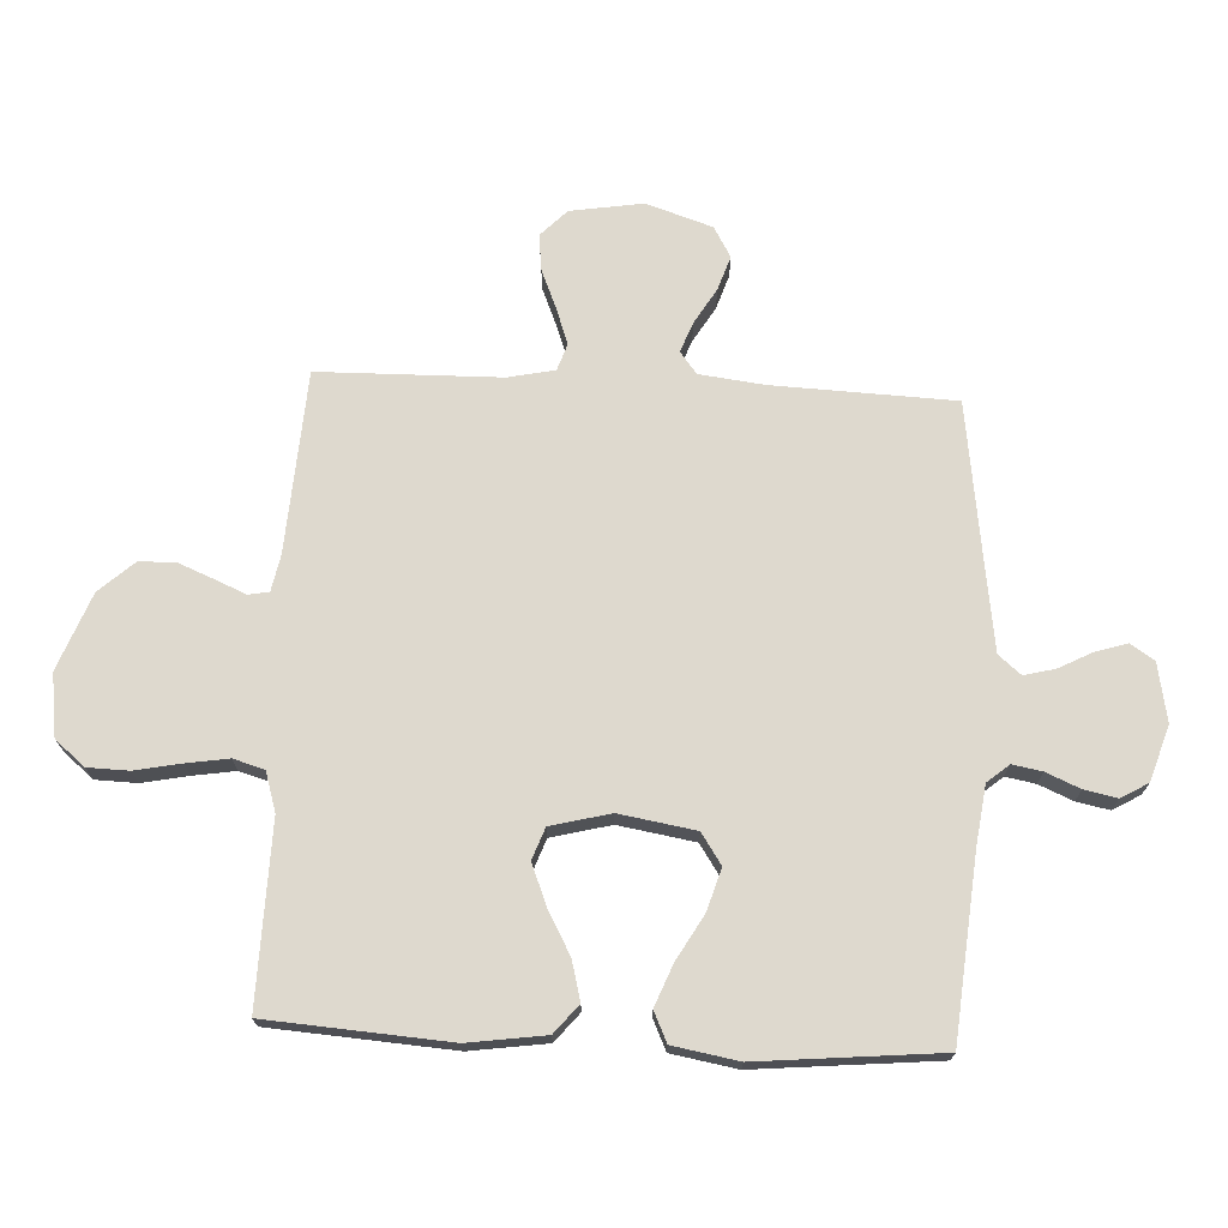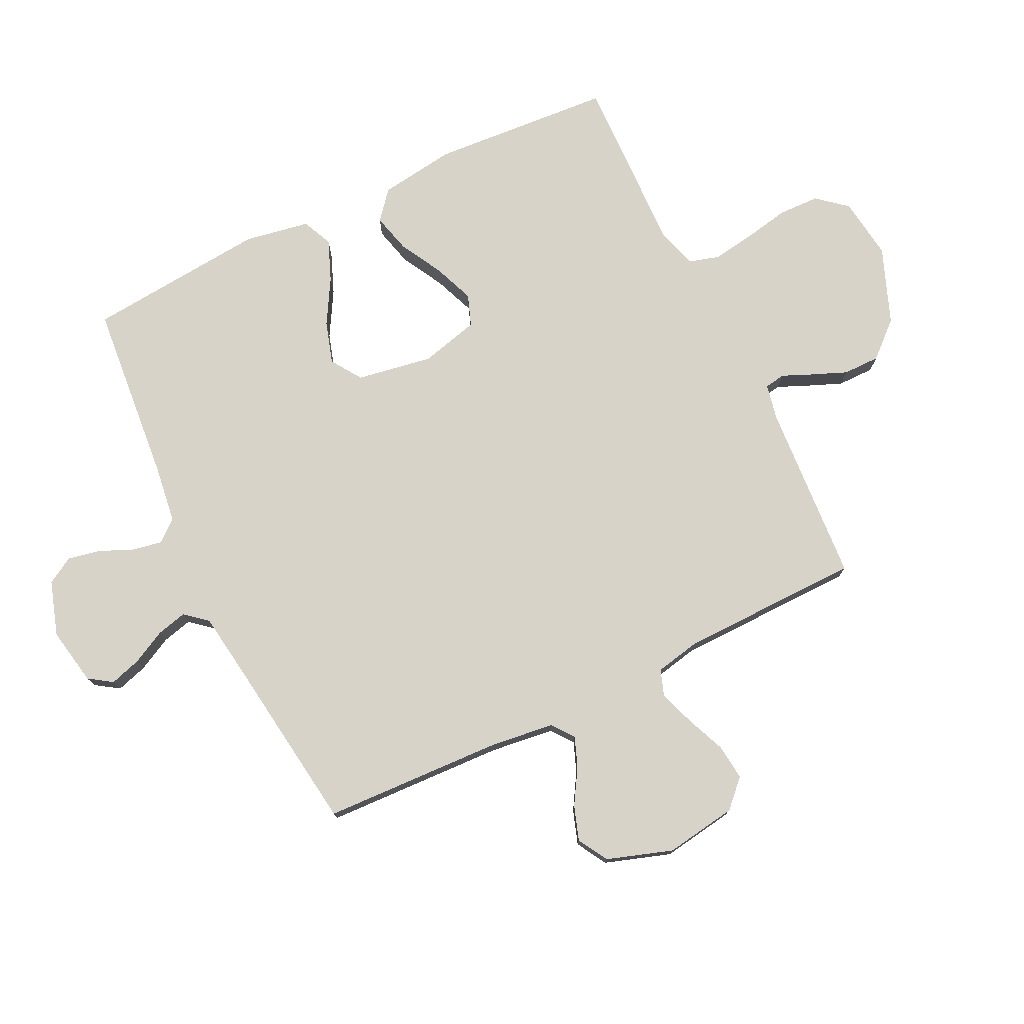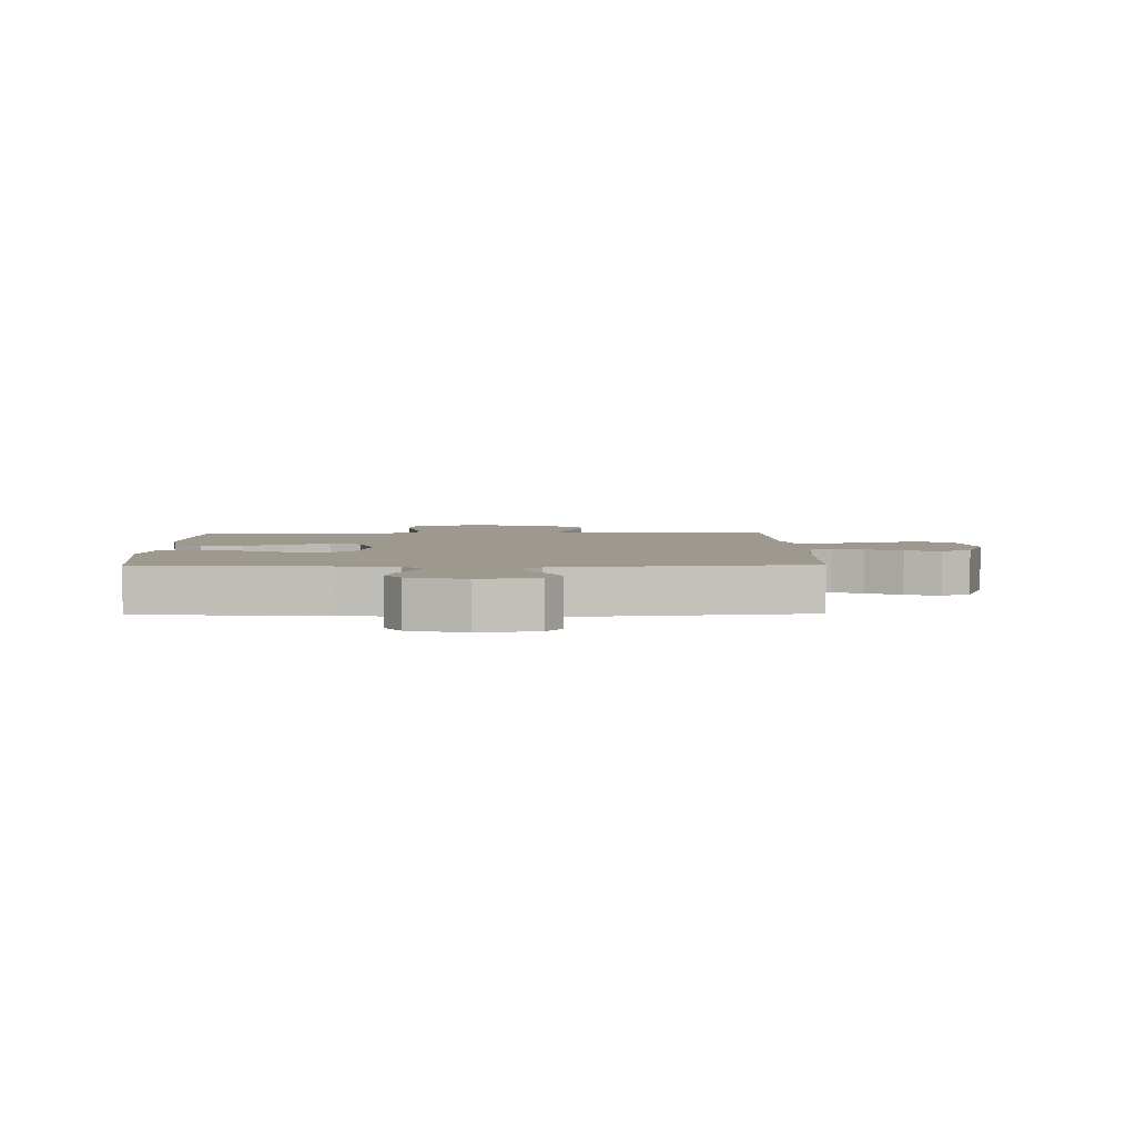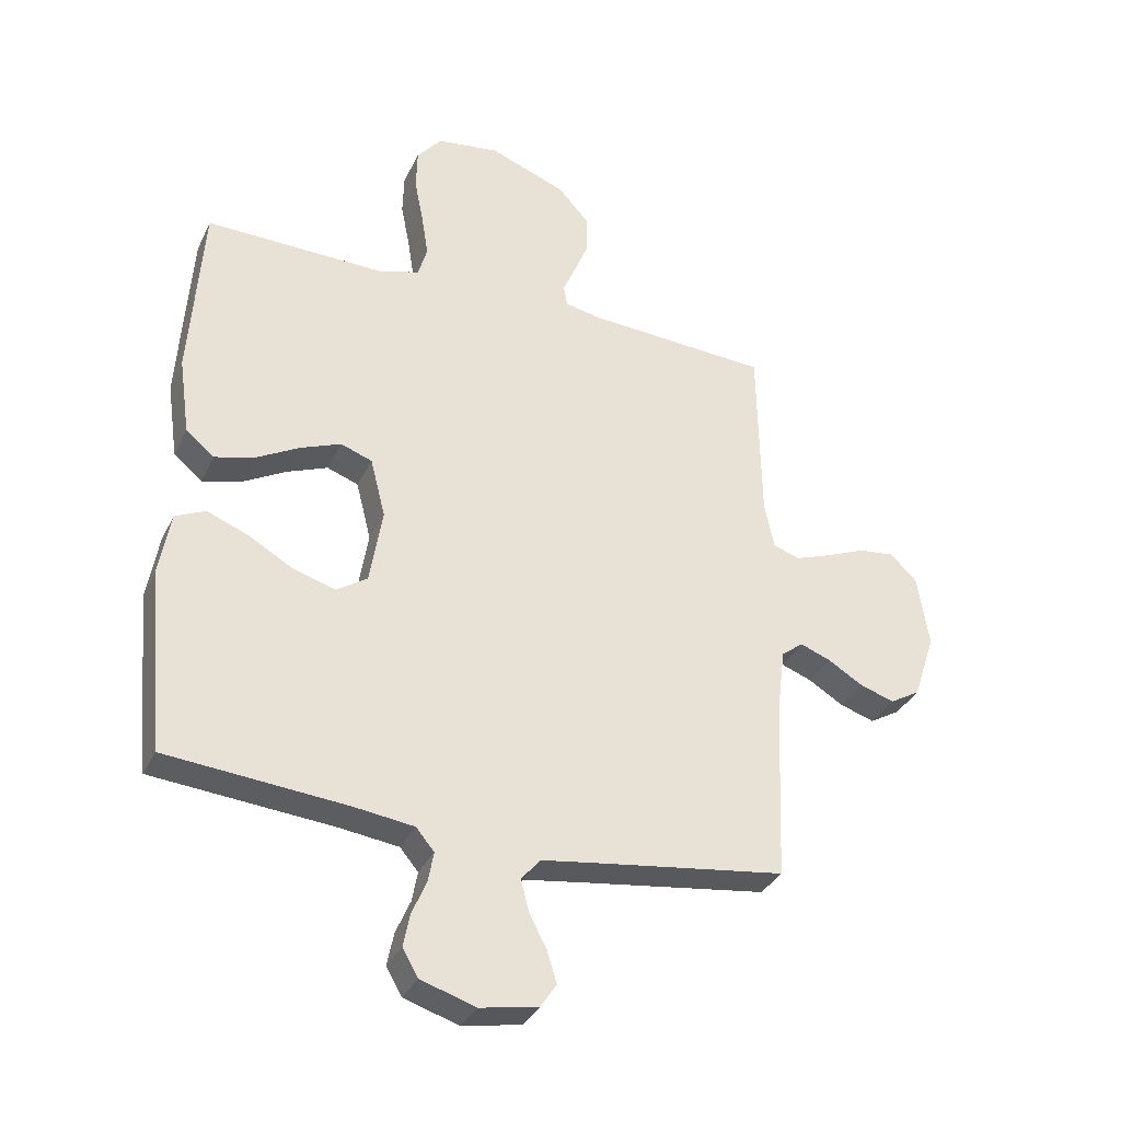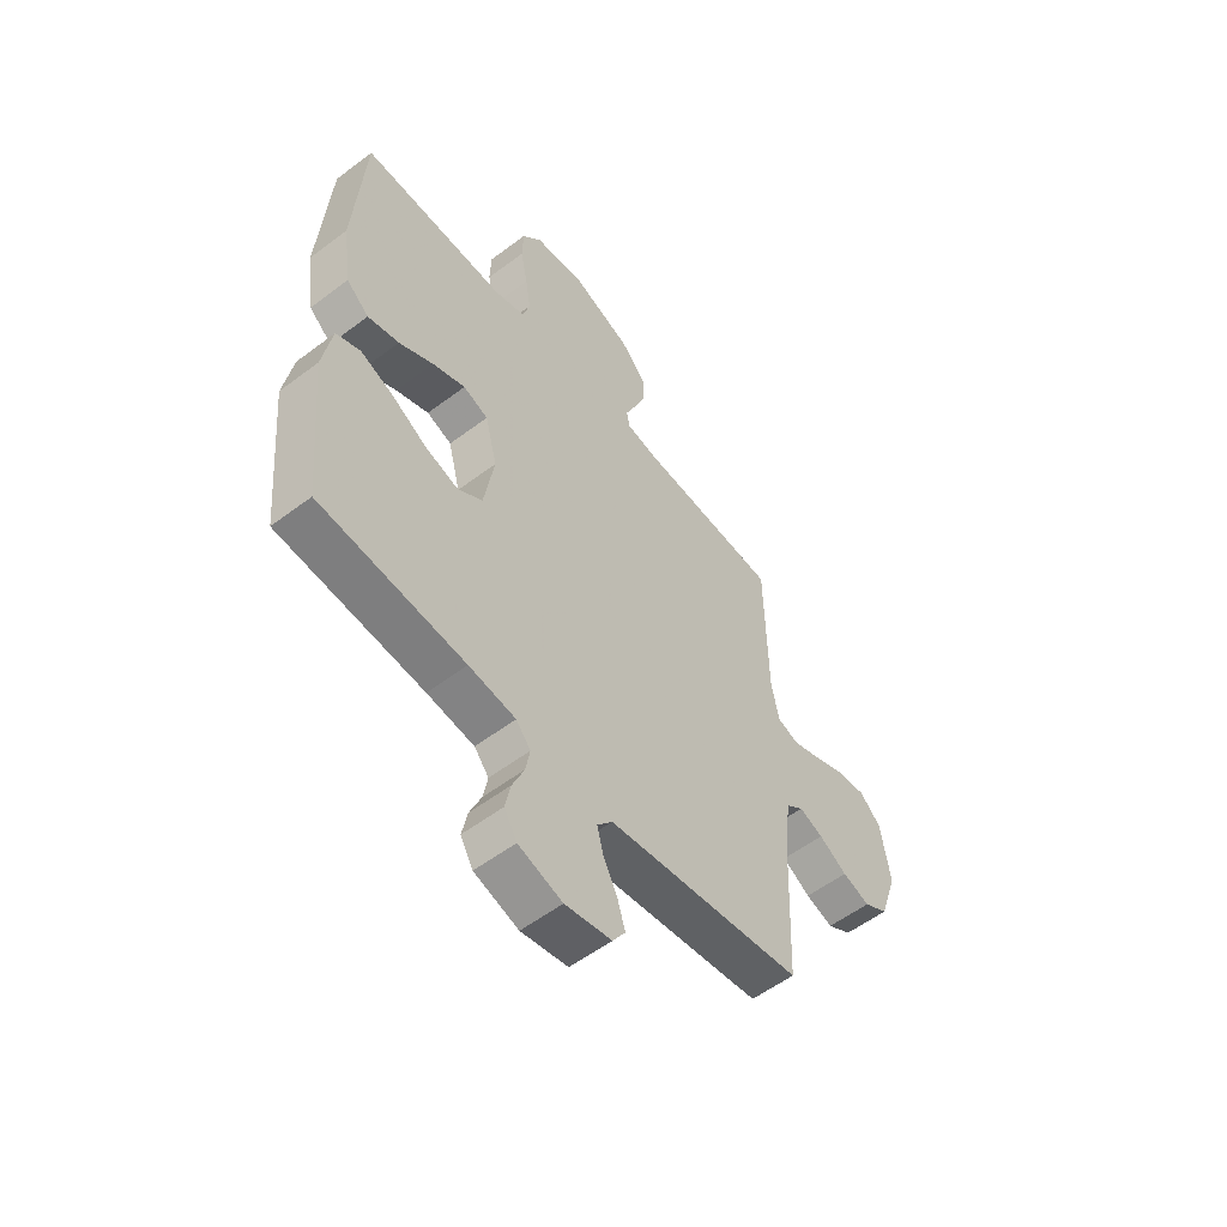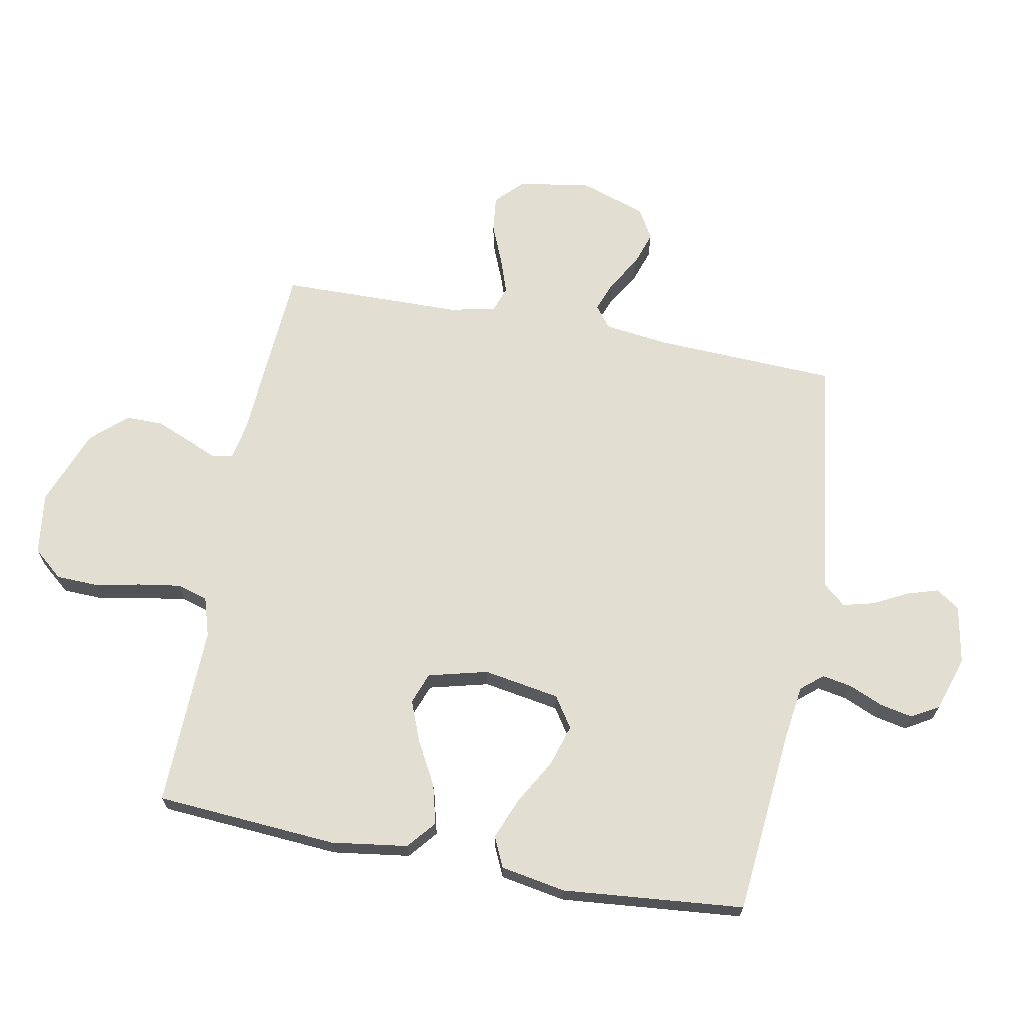
<metadata>
{"format":"obj","ext":"obj","renderer":"f3d","projection":"perspective","resolution":1024,"background":"white","views":[{"elev":71.5,"azim":92.8,"up":"+Y"},{"elev":76.3,"azim":-115.8,"up":"+Y"},{"elev":3.4,"azim":178.9,"up":"+Y"},{"elev":-33.8,"azim":157.4,"up":"+Z"},{"elev":-55.8,"azim":128.4,"up":"+Z"},{"elev":67.9,"azim":100.8,"up":"+Y"}]}
</metadata>
<code>
v 0.5 0.07 0.5
v 0.521 0.07 0.2
v 0.503 0.07 0.073
v 0.456 0.07 0.034
v 0.391 0.07 0.051
v 0.32 0.07 0.09
v 0.252 0.07 0.117
v 0.2 0.07 0.098
v 0.175 0.07 0
v 0.196 0.07 -0.126
v 0.247 0.07 -0.16
v 0.316 0.07 -0.139
v 0.391 0.07 -0.096
v 0.459 0.07 -0.069
v 0.509 0.07 -0.092
v 0.528 0.07 -0.2
v 0.5 0.07 -0.5
v 0.2 0.07 -0.527
v 0.103 0.07 -0.54
v 0.073 0.07 -0.576
v 0.082 0.07 -0.625
v 0.106 0.07 -0.681
v 0.117 0.07 -0.735
v 0.091 0.07 -0.78
v 0 0.07 -0.809
v -0.096 0.07 -0.791
v -0.122 0.07 -0.752
v -0.106 0.07 -0.7
v -0.077 0.07 -0.644
v -0.064 0.07 -0.593
v -0.095 0.07 -0.556
v -0.2 0.07 -0.541
v -0.5 0.07 -0.5
v -0.512 0.07 -0.2
v -0.525 0.07 -0.093
v -0.561 0.07 -0.065
v -0.611 0.07 -0.084
v -0.669 0.07 -0.119
v -0.726 0.07 -0.138
v -0.776 0.07 -0.109
v -0.812 0.07 0
v -0.793 0.07 0.12
v -0.749 0.07 0.163
v -0.689 0.07 0.156
v -0.624 0.07 0.129
v -0.565 0.07 0.108
v -0.521 0.07 0.123
v -0.505 0.07 0.2
v -0.5 0.07 0.5
v -0.2 0.07 0.519
v -0.14 0.07 0.531
v -0.134 0.07 0.565
v -0.155 0.07 0.614
v -0.179 0.07 0.673
v -0.179 0.07 0.734
v -0.127 0.07 0.792
v 0 0.07 0.841
v 0.103 0.07 0.827
v 0.144 0.07 0.778
v 0.146 0.07 0.71
v 0.131 0.07 0.634
v 0.12 0.07 0.564
v 0.135 0.07 0.513
v 0.2 0.07 0.493
v 0.5 0 0.5
v 0.521 0 0.2
v 0.503 0 0.073
v 0.456 0 0.034
v 0.391 0 0.051
v 0.32 0 0.09
v 0.252 0 0.117
v 0.2 0 0.098
v 0.175 0 0
v 0.196 0 -0.126
v 0.247 0 -0.16
v 0.316 0 -0.139
v 0.391 0 -0.096
v 0.459 0 -0.069
v 0.509 0 -0.092
v 0.528 0 -0.2
v 0.5 0 -0.5
v 0.2 0 -0.527
v 0.103 0 -0.54
v 0.073 0 -0.576
v 0.082 0 -0.625
v 0.106 0 -0.681
v 0.117 0 -0.735
v 0.091 0 -0.78
v 0 0 -0.809
v -0.096 0 -0.791
v -0.122 0 -0.752
v -0.106 0 -0.7
v -0.077 0 -0.644
v -0.064 0 -0.593
v -0.095 0 -0.556
v -0.2 0 -0.541
v -0.5 0 -0.5
v -0.512 0 -0.2
v -0.525 0 -0.093
v -0.561 0 -0.065
v -0.611 0 -0.084
v -0.669 0 -0.119
v -0.726 0 -0.138
v -0.776 0 -0.109
v -0.812 0 0
v -0.793 0 0.12
v -0.749 0 0.163
v -0.689 0 0.156
v -0.624 0 0.129
v -0.565 0 0.108
v -0.521 0 0.123
v -0.505 0 0.2
v -0.5 0 0.5
v -0.2 0 0.519
v -0.14 0 0.531
v -0.134 0 0.565
v -0.155 0 0.614
v -0.179 0 0.673
v -0.179 0 0.734
v -0.127 0 0.792
v 0 0 0.841
v 0.103 0 0.827
v 0.144 0 0.778
v 0.146 0 0.71
v 0.131 0 0.634
v 0.12 0 0.564
v 0.135 0 0.513
v 0.2 0 0.493
f 59 60 61
f 58 59 61
f 57 58 61
f 56 57 61
f 55 56 61
f 54 55 61
f 53 54 61
f 52 53 61
f 51 52 61 62
f 50 51 62 63
f 50 63 64
f 49 50 64
f 48 49 64
f 43 44 45
f 42 43 45
f 41 42 45
f 40 41 45
f 39 40 45
f 38 39 45
f 37 38 45
f 36 37 45 46
f 35 36 46 47
f 32 33 34
f 47 48 64
f 35 47 64
f 34 35 64
f 32 34 64
f 31 32 64
f 27 28 29
f 26 27 29
f 25 26 29
f 24 25 29
f 23 24 29
f 22 23 29
f 21 22 29
f 20 21 29 30
f 16 17 18
f 15 16 18
f 14 15 18
f 13 14 18
f 12 13 18
f 11 12 18 19
f 20 30 31
f 19 20 31
f 11 19 31
f 10 11 31
f 4 5 6
f 3 4 6
f 2 3 6
f 1 2 6
f 64 1 6
f 64 6 7
f 9 10 31
f 8 9 31 64
f 7 8 64
f 125 124 123
f 125 123 122
f 125 122 121
f 125 121 120
f 125 120 119
f 125 119 118
f 125 118 117
f 125 117 116
f 126 125 116 115
f 127 126 115 114
f 128 127 114
f 128 114 113
f 128 113 112
f 109 108 107
f 109 107 106
f 109 106 105
f 109 105 104
f 109 104 103
f 109 103 102
f 109 102 101
f 110 109 101 100
f 111 110 100 99
f 98 97 96
f 128 112 111
f 128 111 99
f 128 99 98
f 128 98 96
f 128 96 95
f 93 92 91
f 93 91 90
f 93 90 89
f 93 89 88
f 93 88 87
f 93 87 86
f 93 86 85
f 94 93 85 84
f 82 81 80
f 82 80 79
f 82 79 78
f 82 78 77
f 82 77 76
f 83 82 76 75
f 95 94 84
f 95 84 83
f 95 83 75
f 95 75 74
f 70 69 68
f 70 68 67
f 70 67 66
f 70 66 65
f 70 65 128
f 71 70 128
f 95 74 73
f 128 95 73 72
f 128 72 71
f 1 65 66 2
f 2 66 67 3
f 3 67 68 4
f 4 68 69 5
f 5 69 70 6
f 6 70 71 7
f 7 71 72 8
f 8 72 73 9
f 9 73 74 10
f 10 74 75 11
f 11 75 76 12
f 12 76 77 13
f 13 77 78 14
f 14 78 79 15
f 15 79 80 16
f 16 80 81 17
f 17 81 82 18
f 18 82 83 19
f 19 83 84 20
f 20 84 85 21
f 21 85 86 22
f 22 86 87 23
f 23 87 88 24
f 24 88 89 25
f 25 89 90 26
f 26 90 91 27
f 27 91 92 28
f 28 92 93 29
f 29 93 94 30
f 30 94 95 31
f 31 95 96 32
f 32 96 97 33
f 33 97 98 34
f 34 98 99 35
f 35 99 100 36
f 36 100 101 37
f 37 101 102 38
f 38 102 103 39
f 39 103 104 40
f 40 104 105 41
f 41 105 106 42
f 42 106 107 43
f 43 107 108 44
f 44 108 109 45
f 45 109 110 46
f 46 110 111 47
f 47 111 112 48
f 48 112 113 49
f 49 113 114 50
f 50 114 115 51
f 51 115 116 52
f 52 116 117 53
f 53 117 118 54
f 54 118 119 55
f 55 119 120 56
f 56 120 121 57
f 57 121 122 58
f 58 122 123 59
f 59 123 124 60
f 60 124 125 61
f 61 125 126 62
f 62 126 127 63
f 63 127 128 64
f 64 128 65 1

</code>
